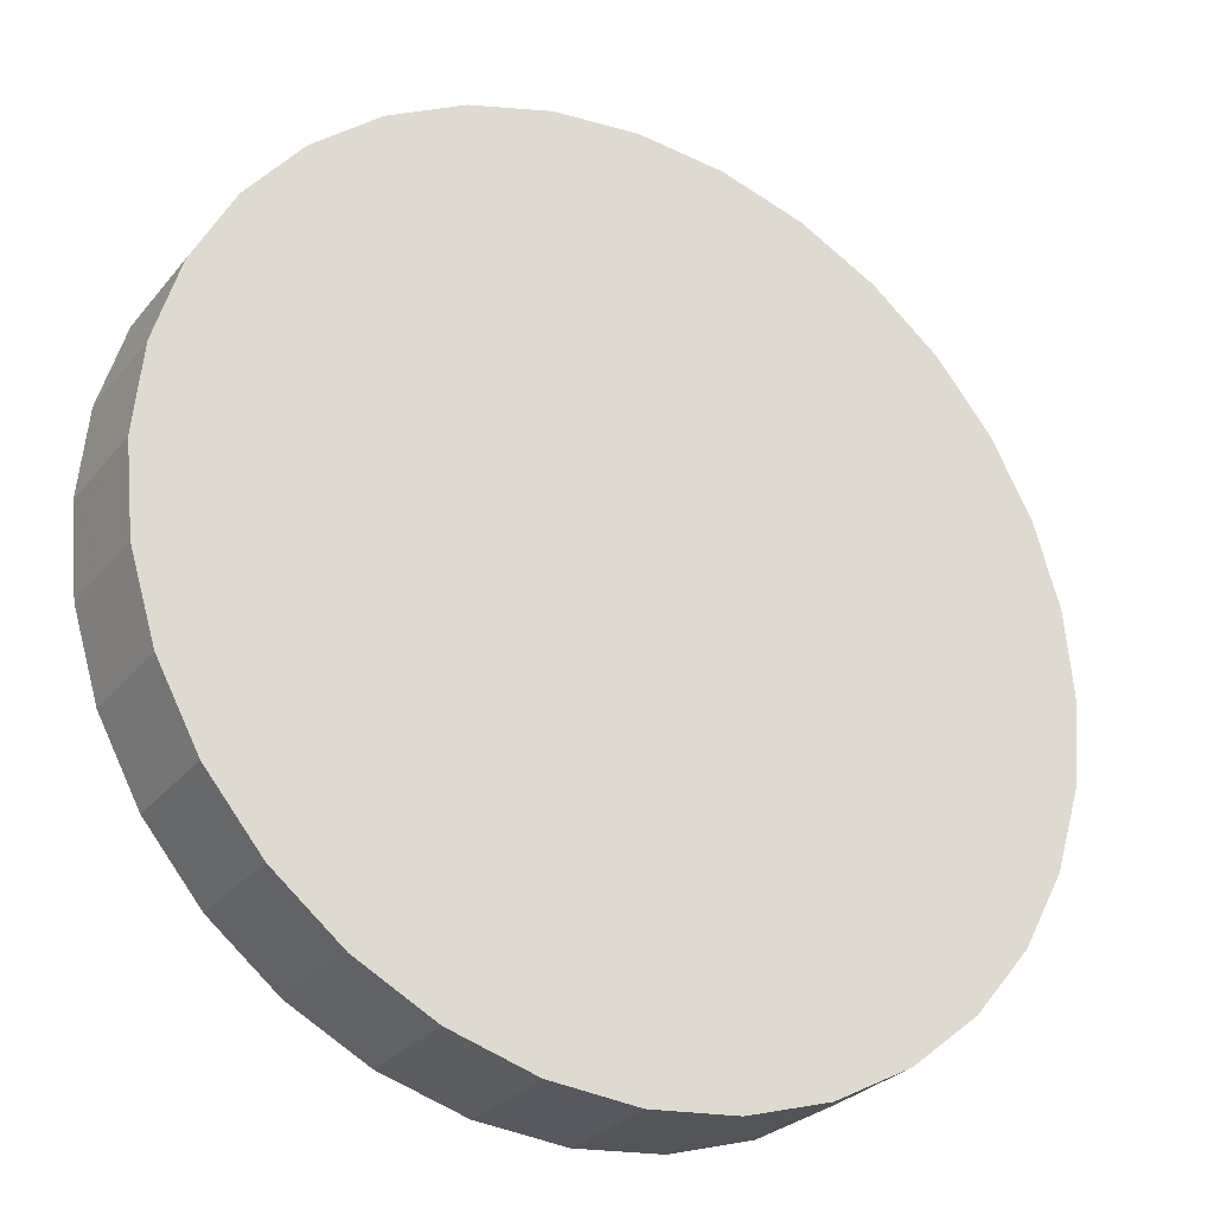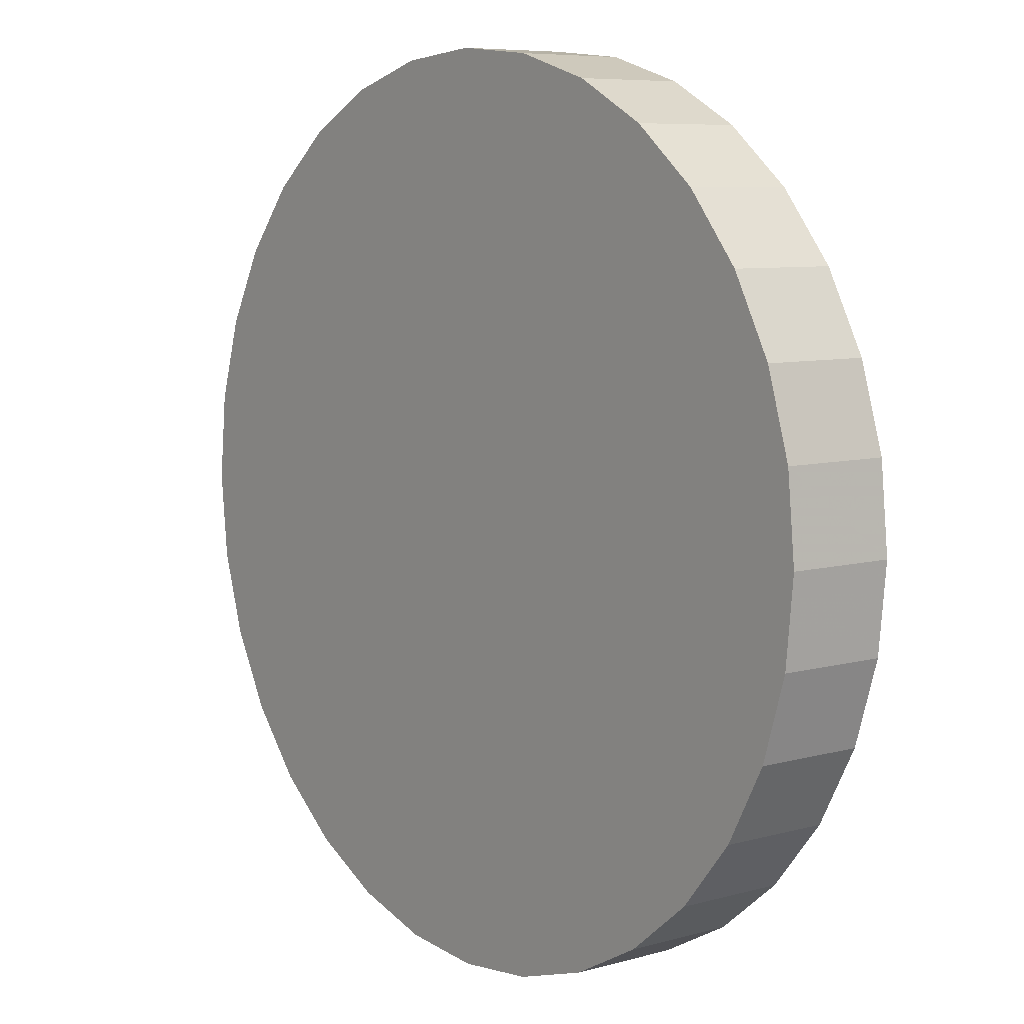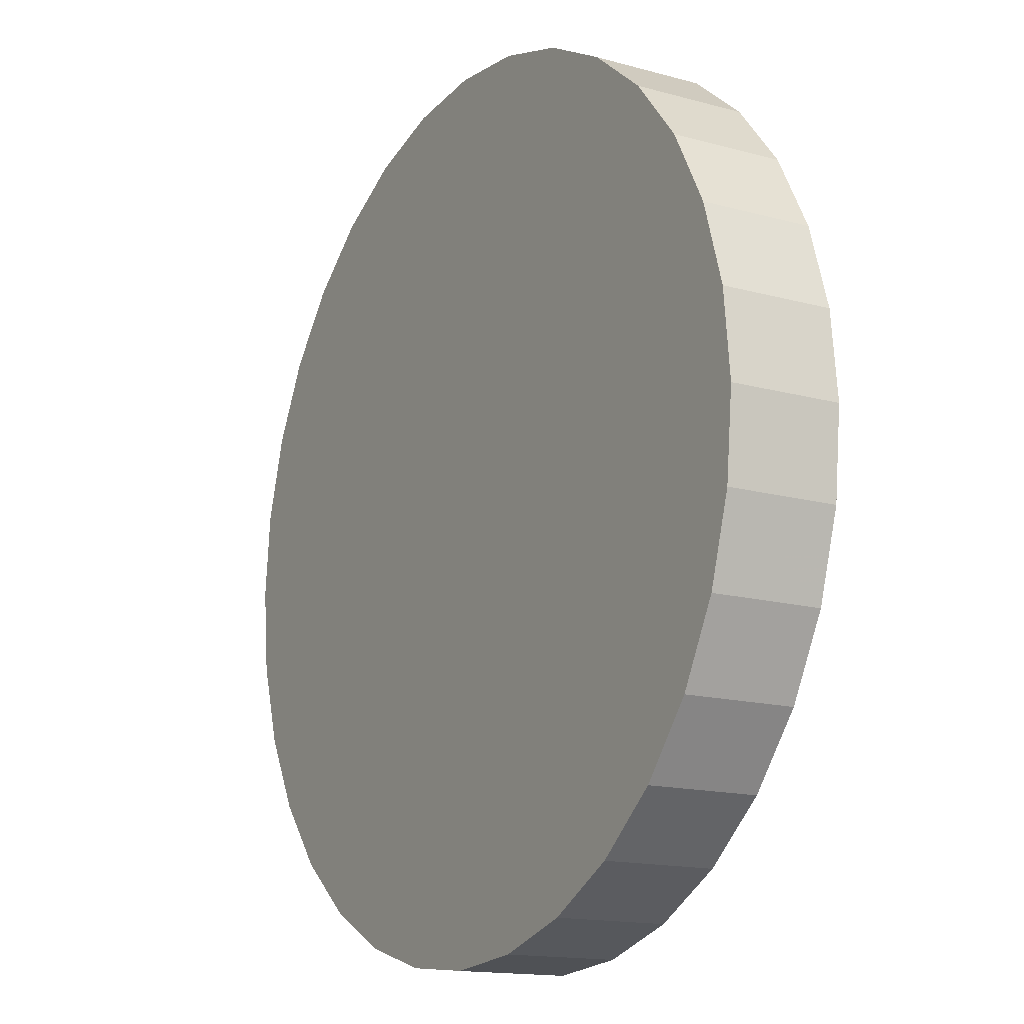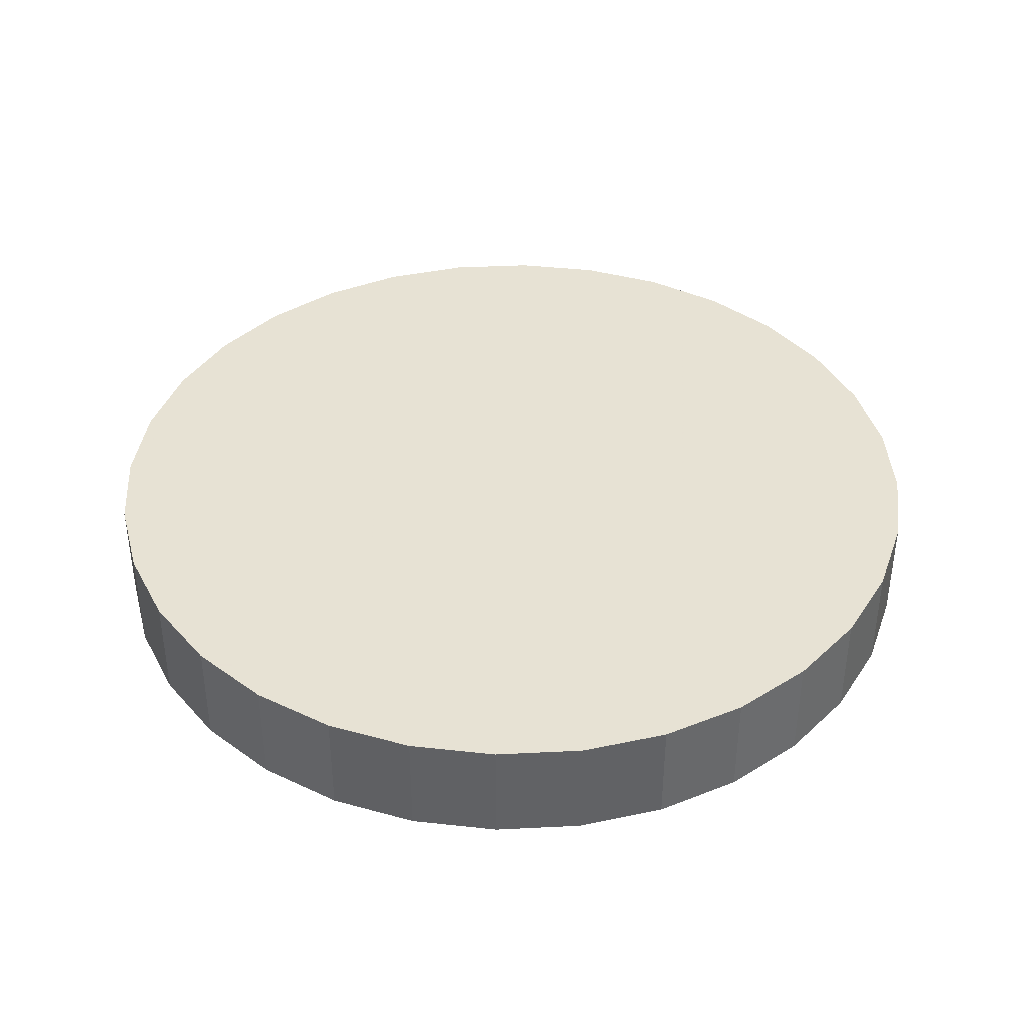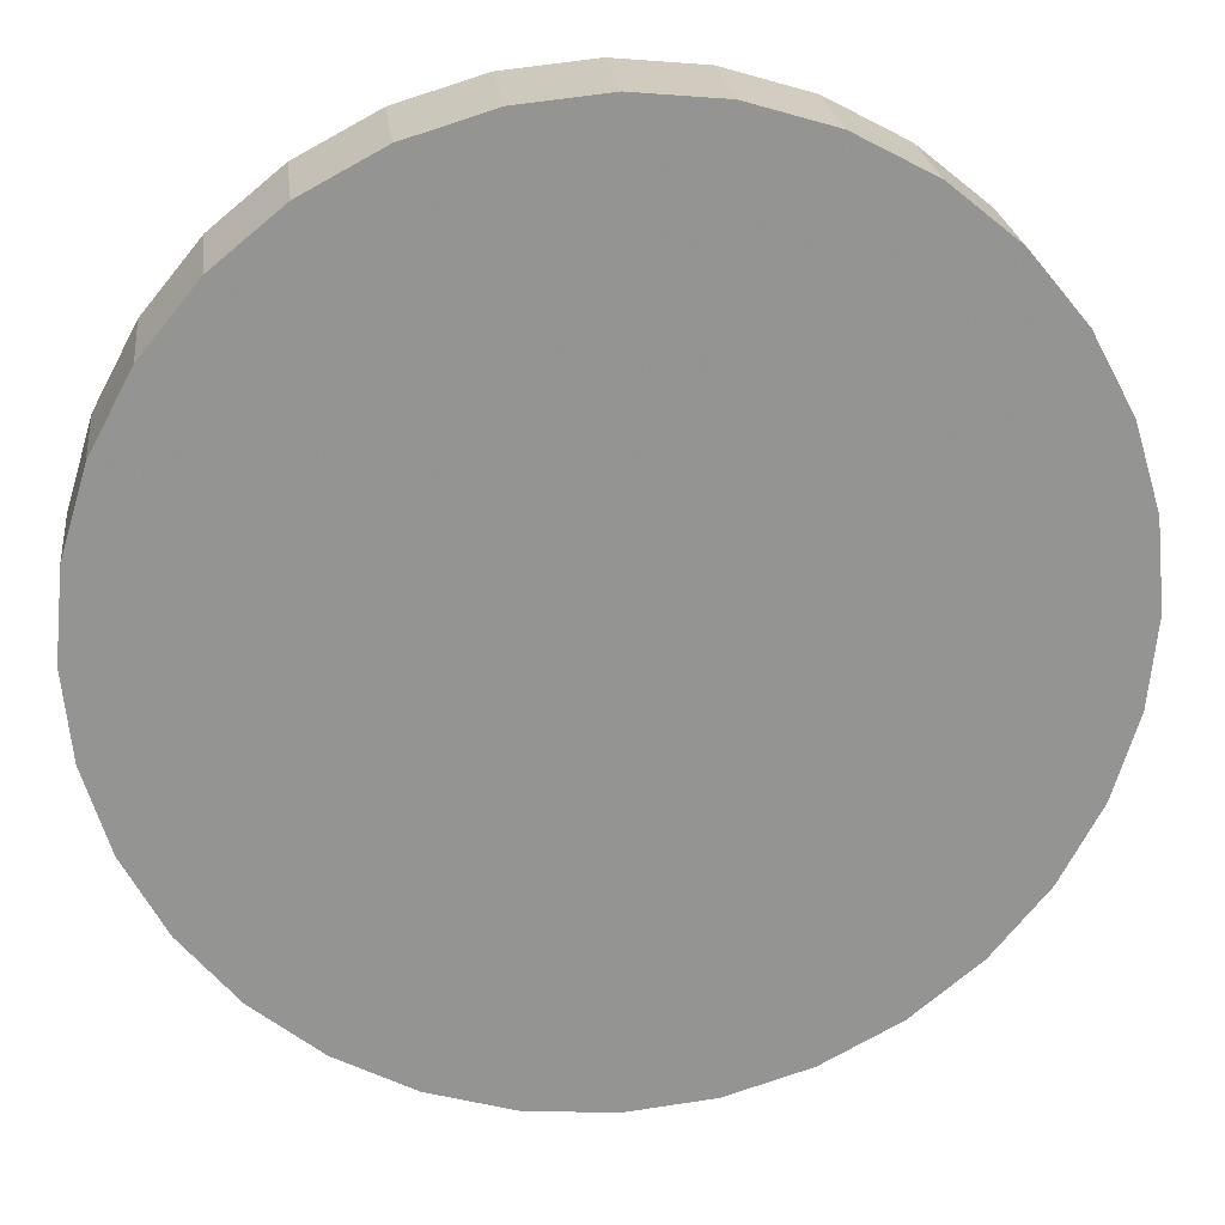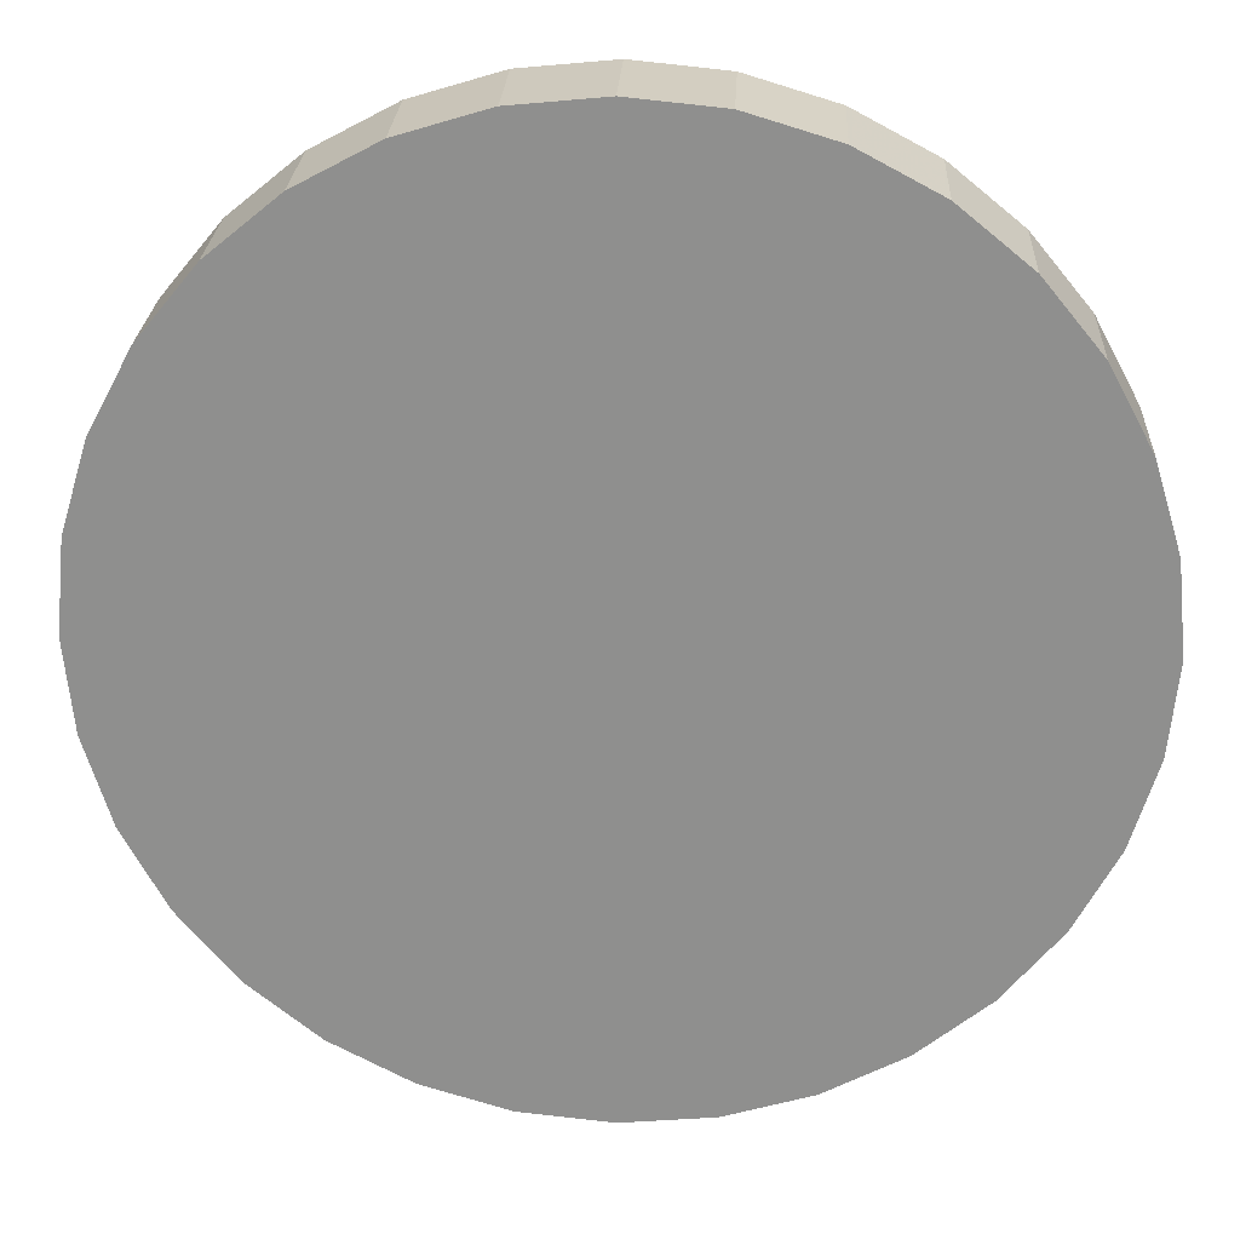
<metadata>
{"format":"obj","ext":"obj","renderer":"f3d","projection":"perspective","resolution":1024,"background":"white","views":[{"elev":-27.7,"azim":-30.4,"up":"+Z"},{"elev":7.4,"azim":51.6,"up":"+Z"},{"elev":-15.0,"azim":-120.7,"up":"+Z"},{"elev":39.7,"azim":-177.9,"up":"+Y"},{"elev":23.5,"azim":173.3,"up":"+Z"},{"elev":24.4,"azim":2.8,"up":"+Z"}]}
</metadata>
<code>
o Resource_Cylinder
v 0 -0.05 -0.4
v 0 0.05 -0.4
v 0.07804 -0.05 -0.3923
v 0.07804 0.05 -0.3923
v 0.1531 -0.05 -0.3696
v 0.1531 0.05 -0.3696
v 0.2222 -0.05 -0.3326
v 0.2222 0.05 -0.3326
v 0.2828 -0.05 -0.2828
v 0.2828 0.05 -0.2828
v 0.3326 -0.05 -0.2222
v 0.3326 0.05 -0.2222
v 0.3696 -0.05 -0.1531
v 0.3696 0.05 -0.1531
v 0.3923 -0.05 -0.07804
v 0.3923 0.05 -0.07804
v 0.4 -0.05 -0
v 0.4 0.05 -0
v 0.3923 -0.05 0.07804
v 0.3923 0.05 0.07804
v 0.3696 -0.05 0.1531
v 0.3696 0.05 0.1531
v 0.3326 -0.05 0.2222
v 0.3326 0.05 0.2222
v 0.2828 -0.05 0.2828
v 0.2828 0.05 0.2828
v 0.2222 -0.05 0.3326
v 0.2222 0.05 0.3326
v 0.1531 -0.05 0.3696
v 0.1531 0.05 0.3696
v 0.07804 -0.05 0.3923
v 0.07804 0.05 0.3923
v -0 -0.05 0.4
v -0 0.05 0.4
v -0.07804 -0.05 0.3923
v -0.07804 0.05 0.3923
v -0.1531 -0.05 0.3696
v -0.1531 0.05 0.3696
v -0.2222 -0.05 0.3326
v -0.2222 0.05 0.3326
v -0.2828 -0.05 0.2828
v -0.2828 0.05 0.2828
v -0.3326 -0.05 0.2222
v -0.3326 0.05 0.2222
v -0.3696 -0.05 0.1531
v -0.3696 0.05 0.1531
v -0.3923 -0.05 0.07804
v -0.3923 0.05 0.07804
v -0.4 -0.05 -0
v -0.4 0.05 -0
v -0.3923 -0.05 -0.07804
v -0.3923 0.05 -0.07804
v -0.3696 -0.05 -0.1531
v -0.3696 0.05 -0.1531
v -0.3326 -0.05 -0.2222
v -0.3326 0.05 -0.2222
v -0.2828 -0.05 -0.2828
v -0.2828 0.05 -0.2828
v -0.2222 -0.05 -0.3326
v -0.2222 0.05 -0.3326
v -0.1531 -0.05 -0.3696
v -0.1531 0.05 -0.3696
v -0.07804 -0.05 -0.3923
v -0.07804 0.05 -0.3923
f 2 3 1
f 4 5 3
f 6 7 5
f 8 9 7
f 10 11 9
f 12 13 11
f 14 15 13
f 16 17 15
f 18 19 17
f 20 21 19
f 22 23 21
f 24 25 23
f 26 27 25
f 28 29 27
f 30 31 29
f 32 33 31
f 34 35 33
f 36 37 35
f 38 39 37
f 40 41 39
f 42 43 41
f 44 45 43
f 46 47 45
f 48 49 47
f 50 51 49
f 52 53 51
f 54 55 53
f 56 57 55
f 58 59 57
f 60 61 59
f 54 38 22
f 62 63 61
f 64 1 63
f 15 31 47
f 2 4 3
f 4 6 5
f 6 8 7
f 8 10 9
f 10 12 11
f 12 14 13
f 14 16 15
f 16 18 17
f 18 20 19
f 20 22 21
f 22 24 23
f 24 26 25
f 26 28 27
f 28 30 29
f 30 32 31
f 32 34 33
f 34 36 35
f 36 38 37
f 38 40 39
f 40 42 41
f 42 44 43
f 44 46 45
f 46 48 47
f 48 50 49
f 50 52 51
f 52 54 53
f 54 56 55
f 56 58 57
f 58 60 59
f 60 62 61
f 6 4 2
f 2 64 6
f 64 62 6
f 62 60 58
f 58 56 54
f 54 52 50
f 50 48 54
f 48 46 54
f 46 44 38
f 44 42 38
f 42 40 38
f 38 36 34
f 34 32 30
f 30 28 26
f 26 24 22
f 22 20 18
f 18 16 22
f 16 14 22
f 14 12 10
f 10 8 6
f 62 58 6
f 58 54 6
f 38 34 22
f 34 30 22
f 30 26 22
f 14 10 22
f 10 6 22
f 54 46 38
f 6 54 22
f 62 64 63
f 64 2 1
f 63 1 3
f 3 5 7
f 7 9 11
f 11 13 7
f 13 15 7
f 15 17 19
f 19 21 15
f 21 23 15
f 23 25 31
f 25 27 31
f 27 29 31
f 31 33 35
f 35 37 39
f 39 41 43
f 43 45 47
f 47 49 51
f 51 53 55
f 55 57 63
f 57 59 63
f 59 61 63
f 63 3 7
f 31 35 47
f 35 39 47
f 39 43 47
f 47 51 63
f 51 55 63
f 63 7 15
f 15 23 31
f 63 15 47

</code>
